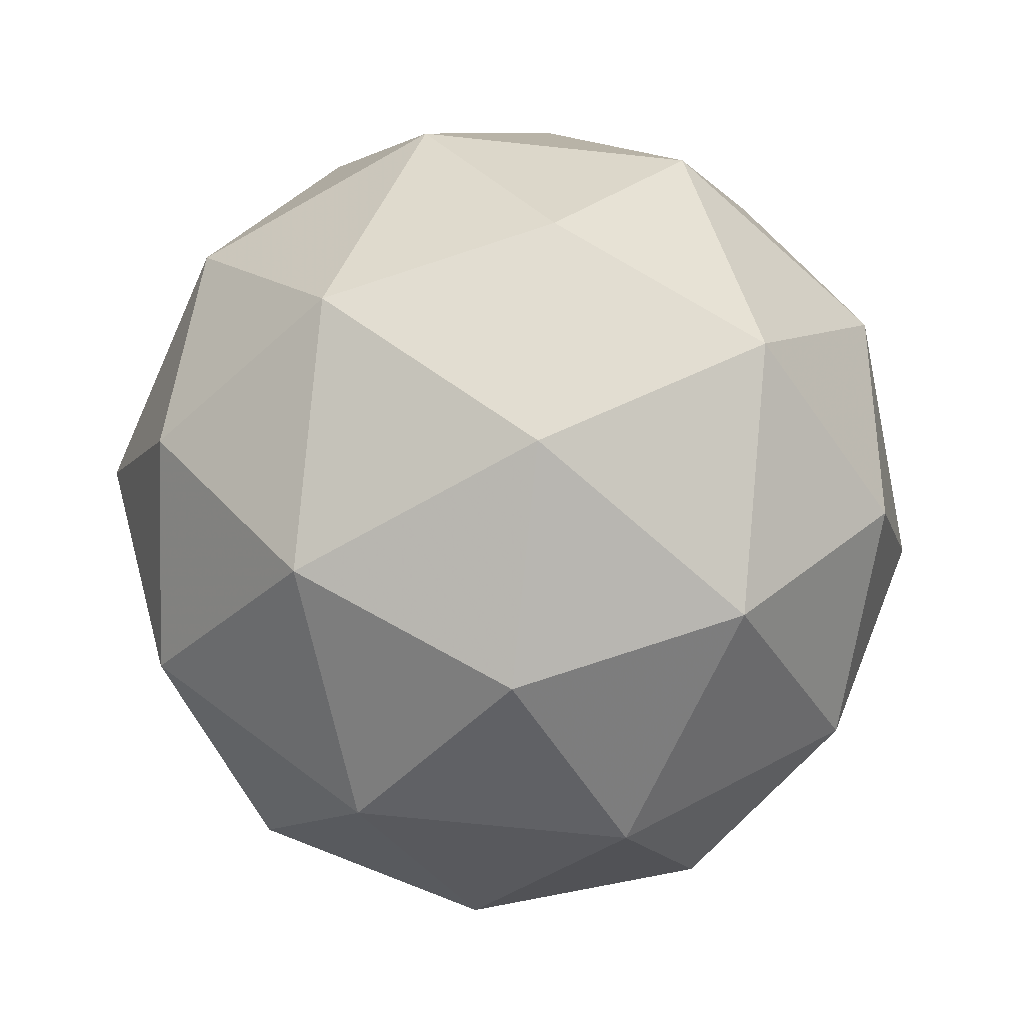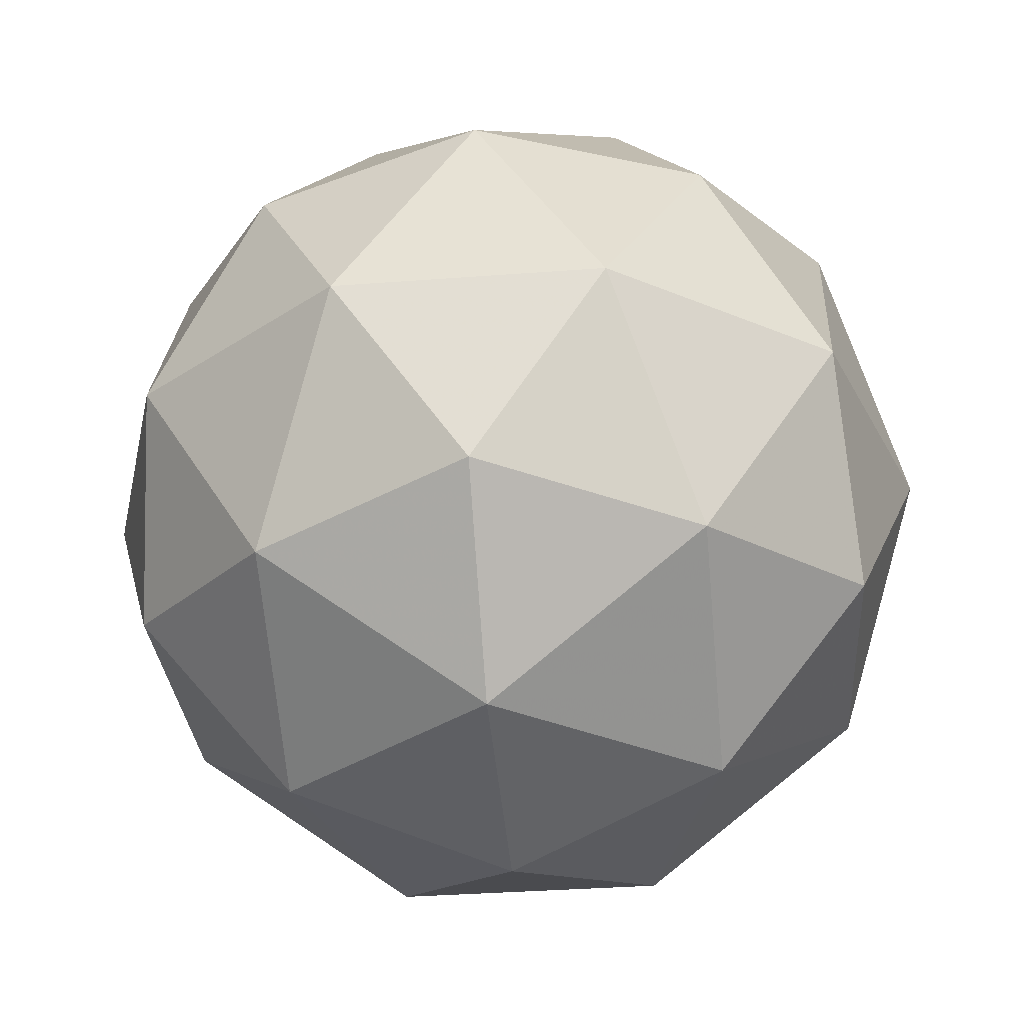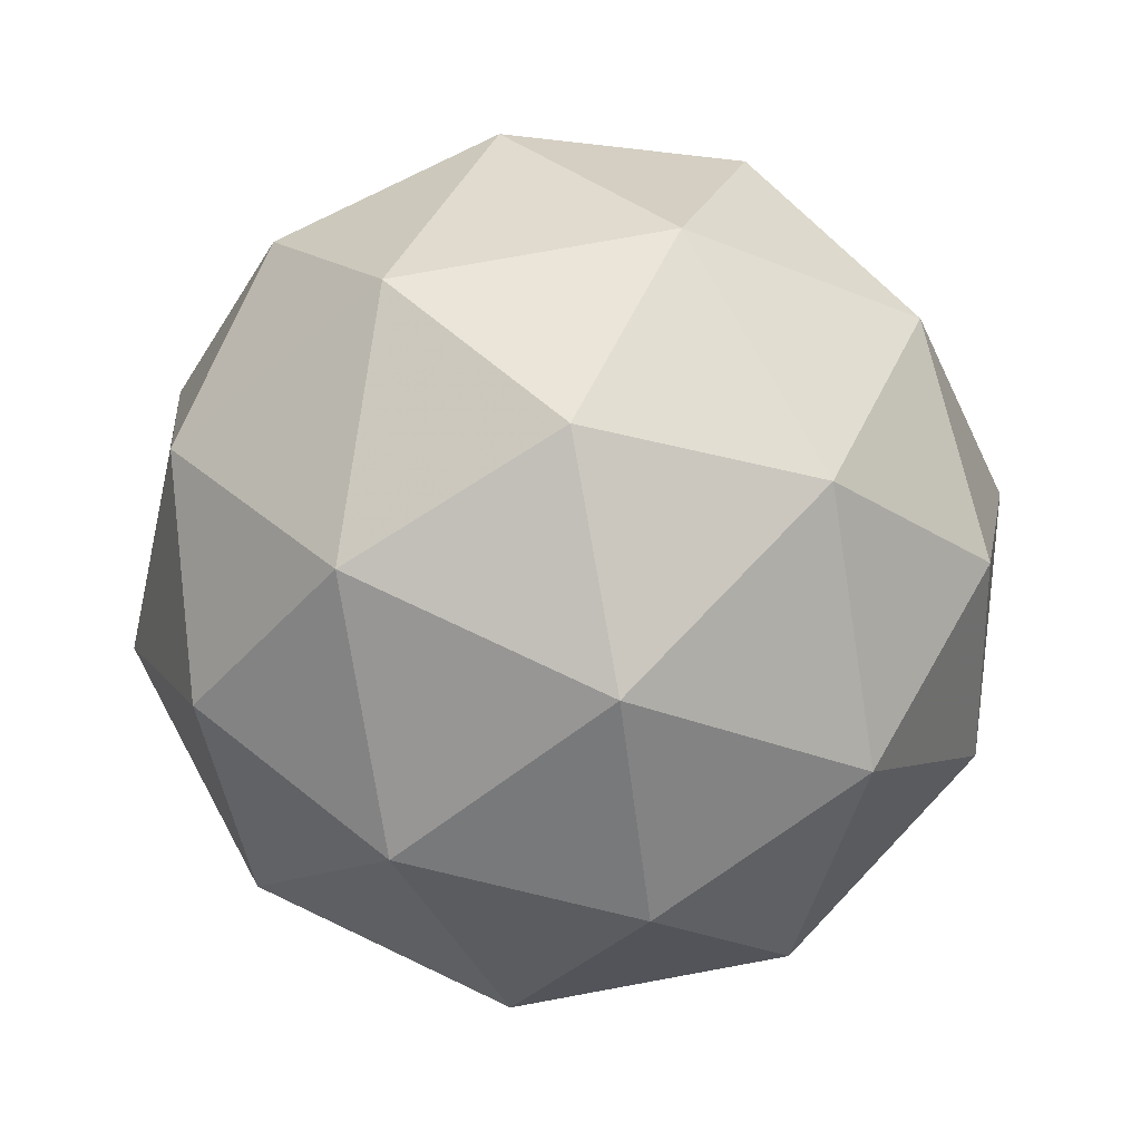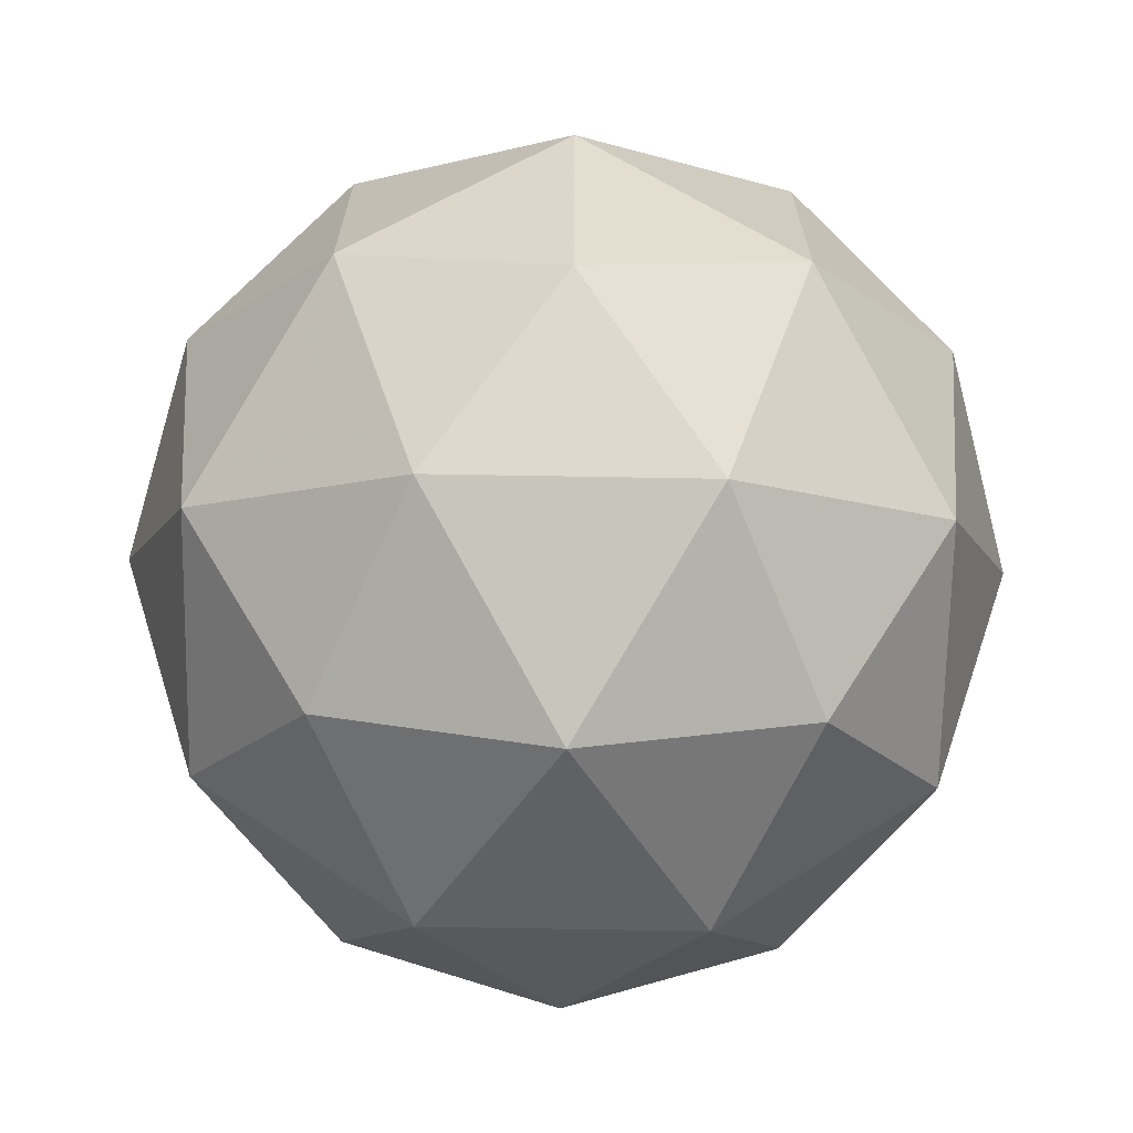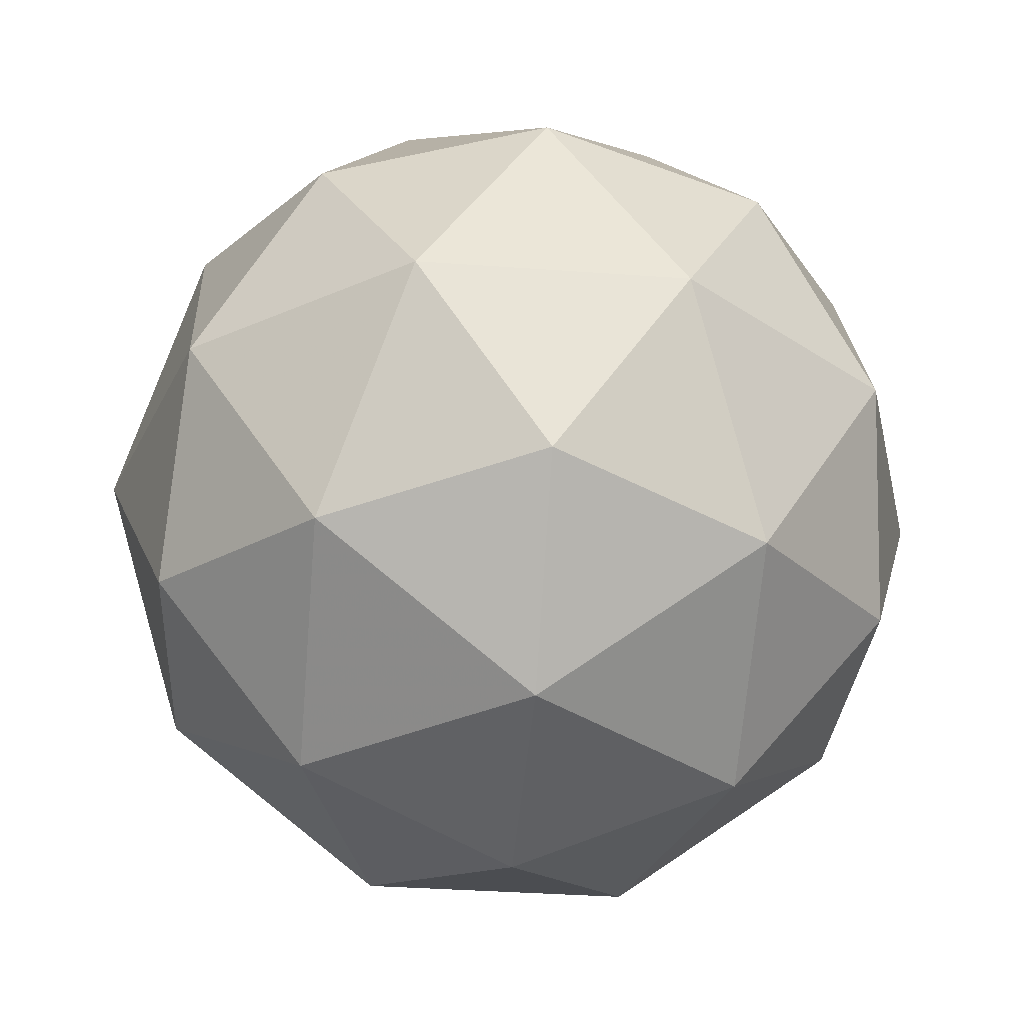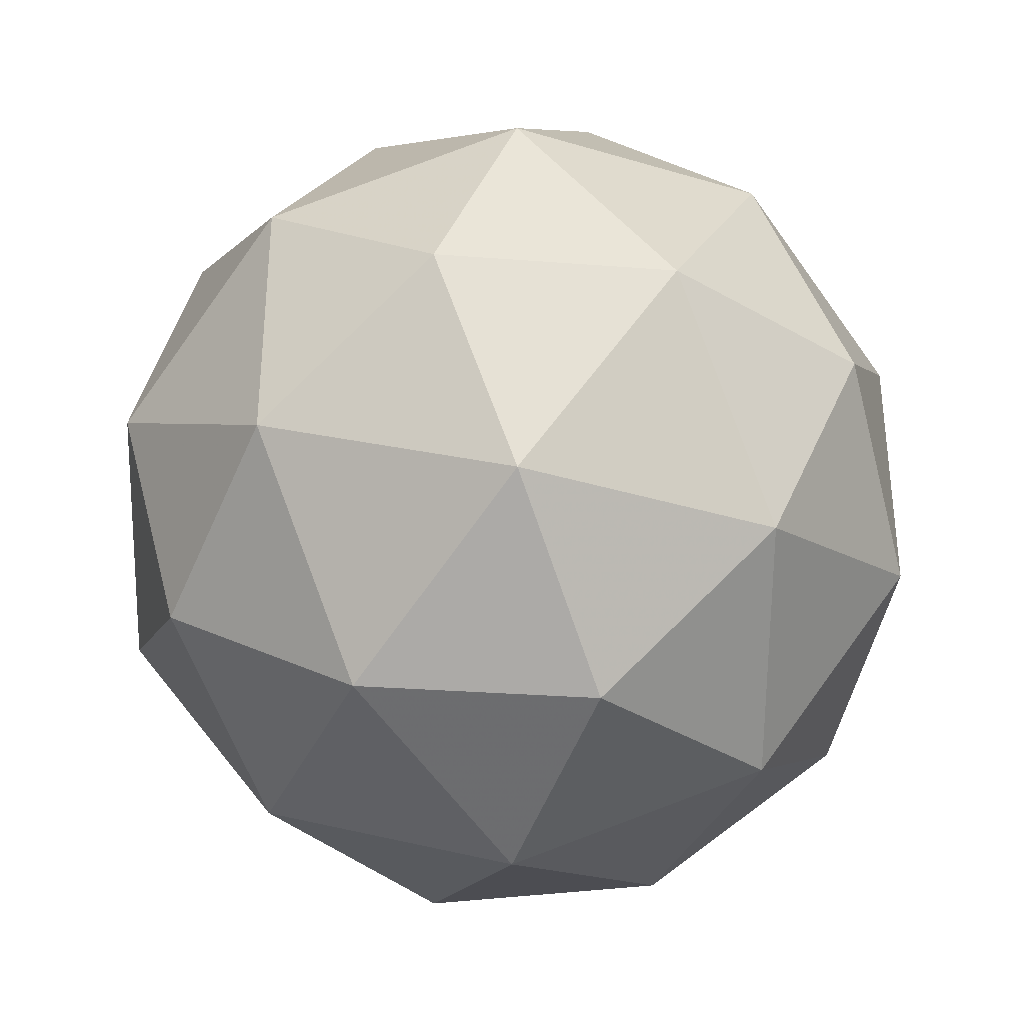
<metadata>
{"format":"obj","ext":"obj","renderer":"f3d","projection":"perspective","resolution":1024,"background":"white","views":[{"elev":-67.3,"azim":-24.1,"up":"+Y"},{"elev":-33.6,"azim":-84.0,"up":"+Y"},{"elev":73.4,"azim":-136.5,"up":"+Y"},{"elev":-69.0,"azim":-122.7,"up":"+Z"},{"elev":-34.8,"azim":-167.6,"up":"+Y"},{"elev":-35.6,"azim":126.6,"up":"+Z"}]}
</metadata>
<code>
g ALA-i5-g1-s712
v 6660 -2579 -1293
v 6749 -2548 -1228
v 6625 -2548 -1188
v 6812 -2463 -1182
v 6838 -2480 -1293
v 6549 -2548 -1293
v 6625 -2548 -1398
v 6749 -2548 -1358
v 6859 -2369 -1228
v 6602 -2463 -1114
v 6715 -2480 -1123
v 6660 -2369 -1083
v 6472 -2463 -1293
v 6515 -2480 -1188
v 6460 -2369 -1228
v 6602 -2463 -1471
v 6515 -2480 -1398
v 6536 -2369 -1463
v 6812 -2463 -1403
v 6715 -2480 -1463
v 6783 -2369 -1463
v 6783 -2369 -1123
v 6536 -2369 -1123
v 6460 -2369 -1358
v 6660 -2369 -1503
v 6859 -2369 -1358
v 6718 -2275 -1114
v 6804 -2259 -1188
v 6694 -2191 -1188
v 6508 -2275 -1182
v 6604 -2259 -1123
v 6570 -2191 -1228
v 6508 -2275 -1403
v 6481 -2259 -1293
v 6570 -2191 -1358
v 6718 -2275 -1471
v 6604 -2259 -1463
v 6694 -2191 -1398
v 6847 -2275 -1293
v 6804 -2259 -1398
v 6770 -2191 -1293
v 6660 -2159 -1293
f 1 2 3
f 4 2 5
f 1 3 6
f 1 6 7
f 1 7 8
f 4 5 9
f 10 11 12
f 13 14 15
f 16 17 18
f 19 20 21
f 4 9 22
f 10 12 23
f 13 15 24
f 16 18 25
f 19 21 26
f 27 28 29
f 30 31 32
f 33 34 35
f 36 37 38
f 39 40 41
f 41 38 42
f 41 40 38
f 40 36 38
f 38 35 42
f 38 37 35
f 37 33 35
f 35 32 42
f 35 34 32
f 34 30 32
f 32 29 42
f 32 31 29
f 31 27 29
f 29 41 42
f 29 28 41
f 28 39 41
f 26 40 39
f 26 21 40
f 21 36 40
f 25 37 36
f 25 18 37
f 18 33 37
f 24 34 33
f 24 15 34
f 15 30 34
f 23 31 30
f 23 12 31
f 12 27 31
f 22 28 27
f 22 9 28
f 9 39 28
f 21 25 36
f 21 20 25
f 20 16 25
f 18 24 33
f 18 17 24
f 17 13 24
f 15 23 30
f 15 14 23
f 14 10 23
f 12 22 27
f 12 11 22
f 11 4 22
f 9 26 39
f 9 5 26
f 5 19 26
f 8 20 19
f 8 7 20
f 7 16 20
f 7 17 16
f 7 6 17
f 6 13 17
f 6 14 13
f 6 3 14
f 3 10 14
f 5 8 19
f 5 2 8
f 2 1 8
f 3 11 10
f 3 2 11
f 2 4 11
f 2 4 11

</code>
